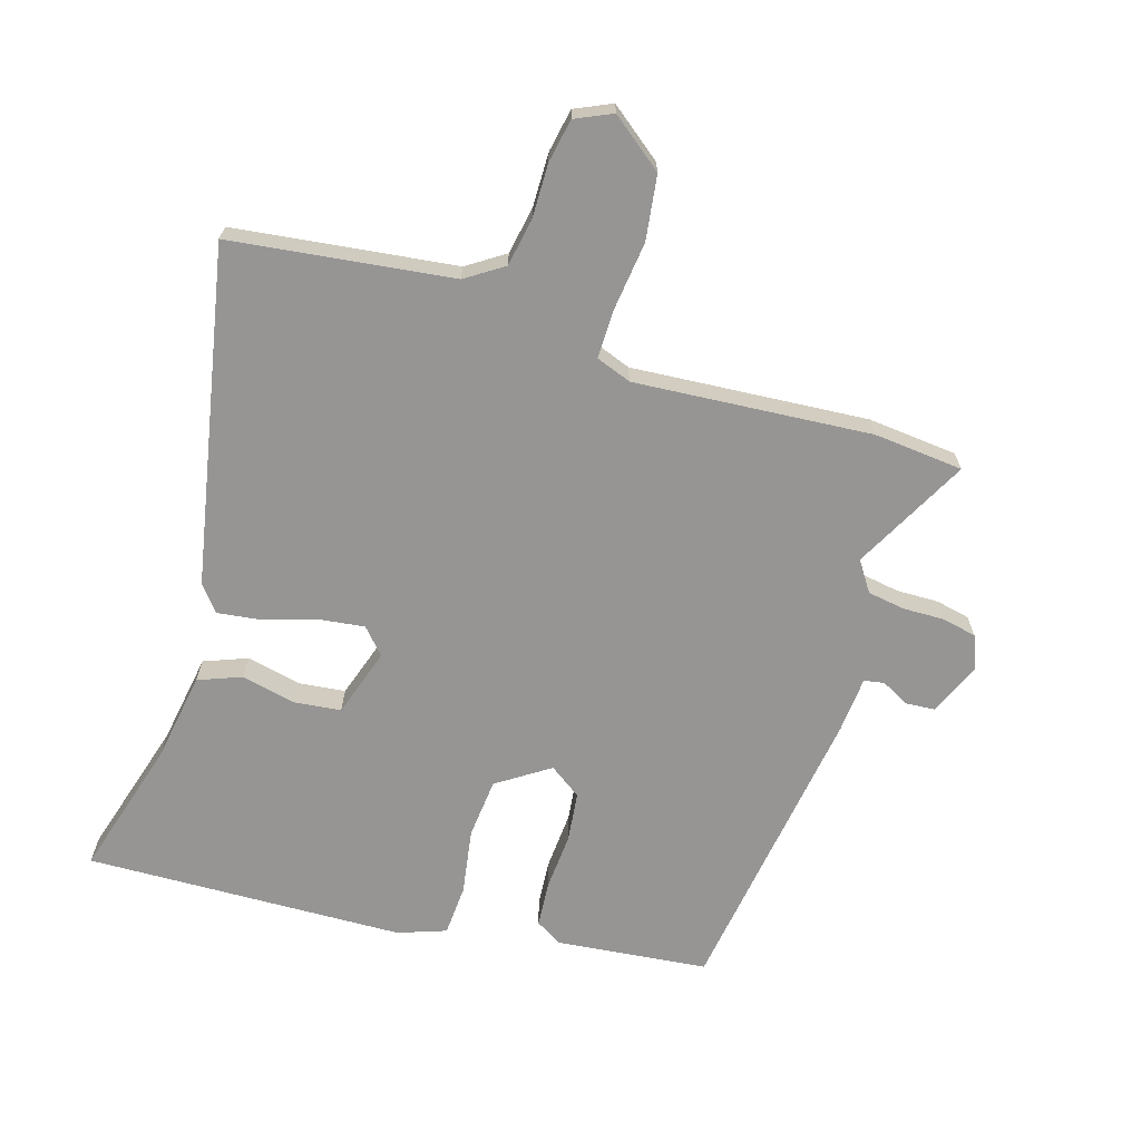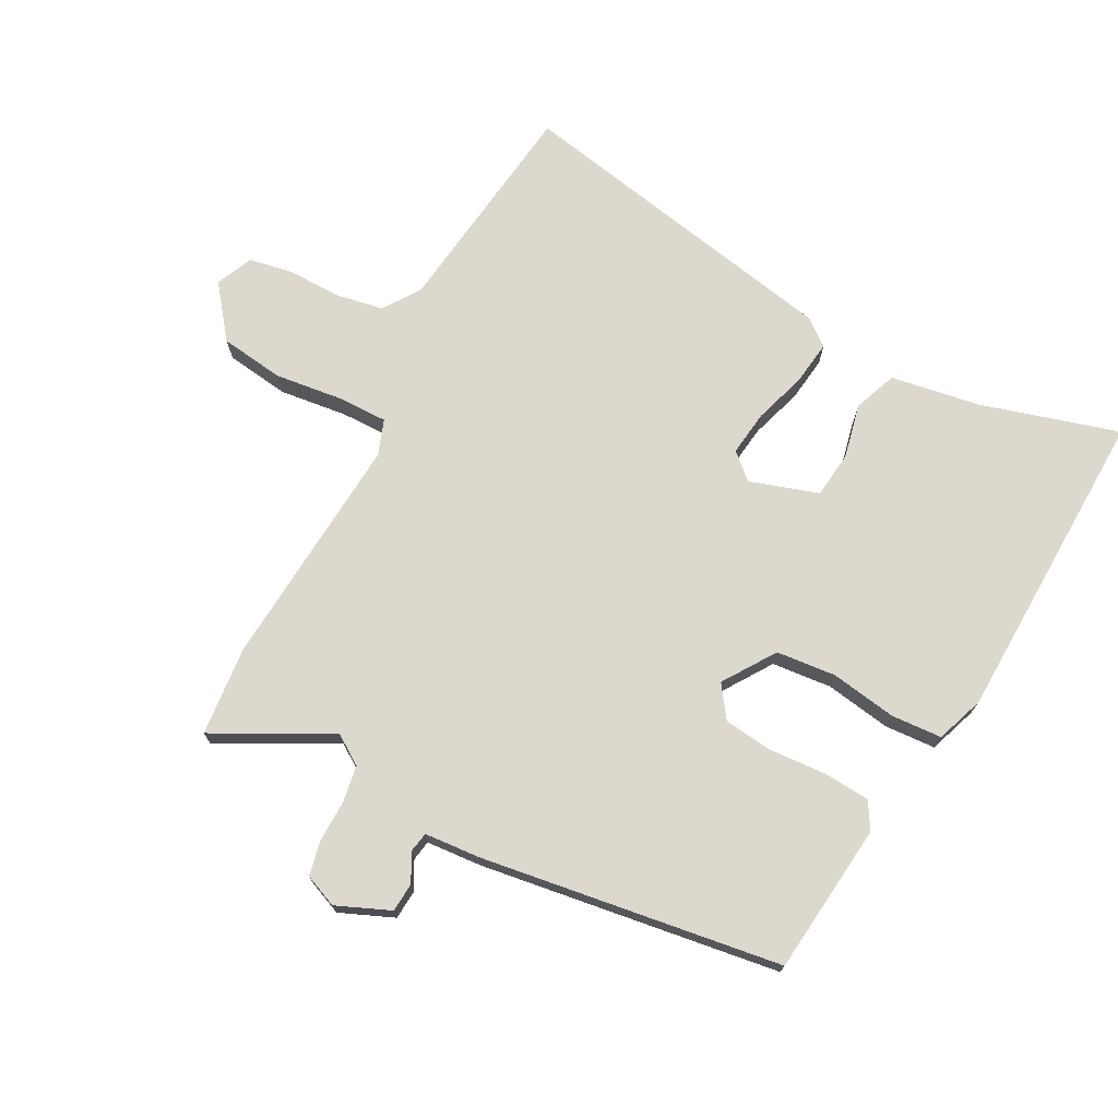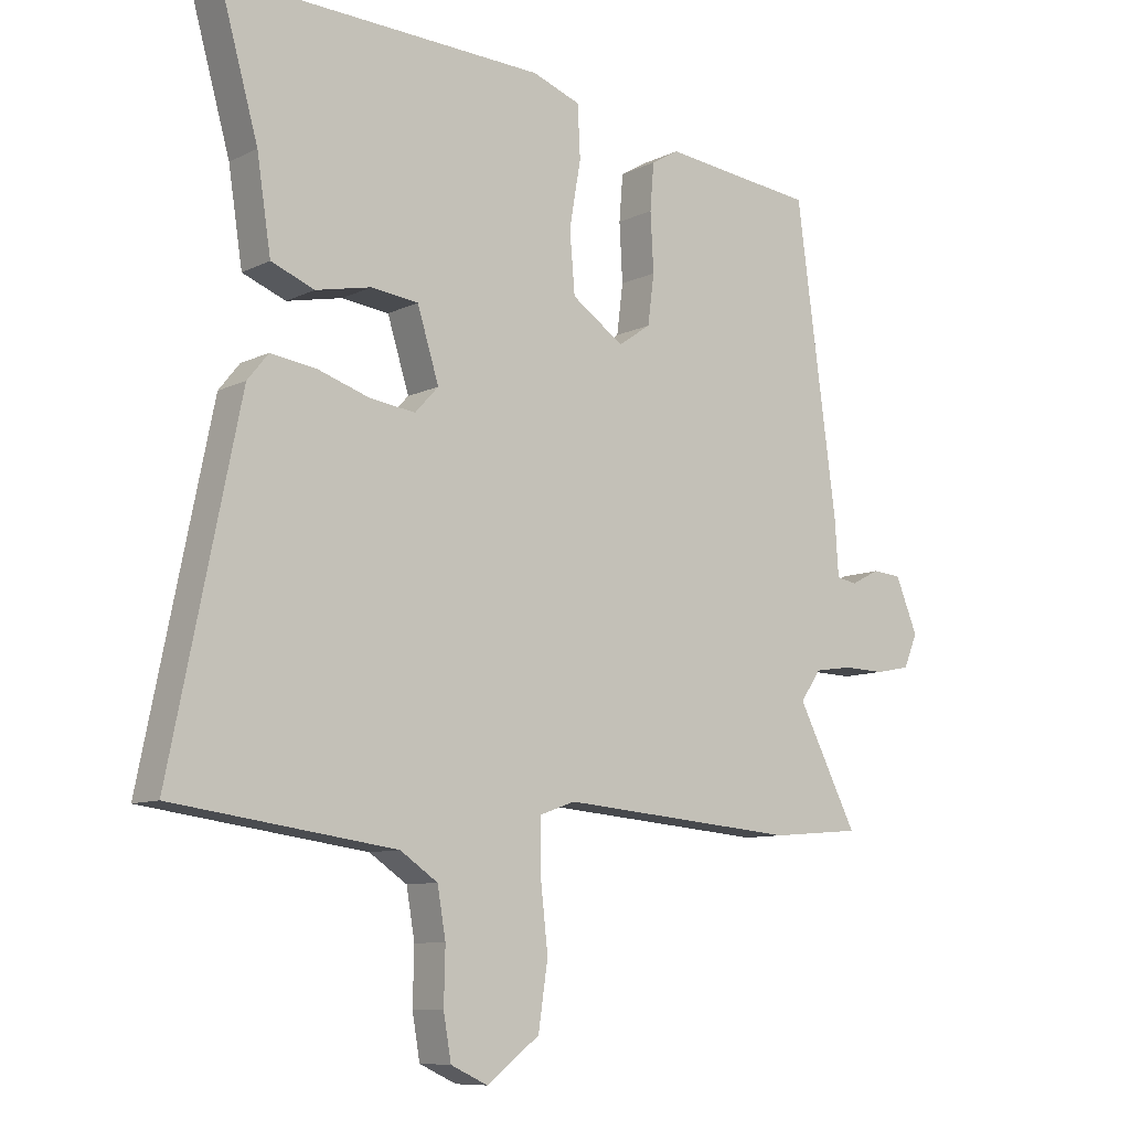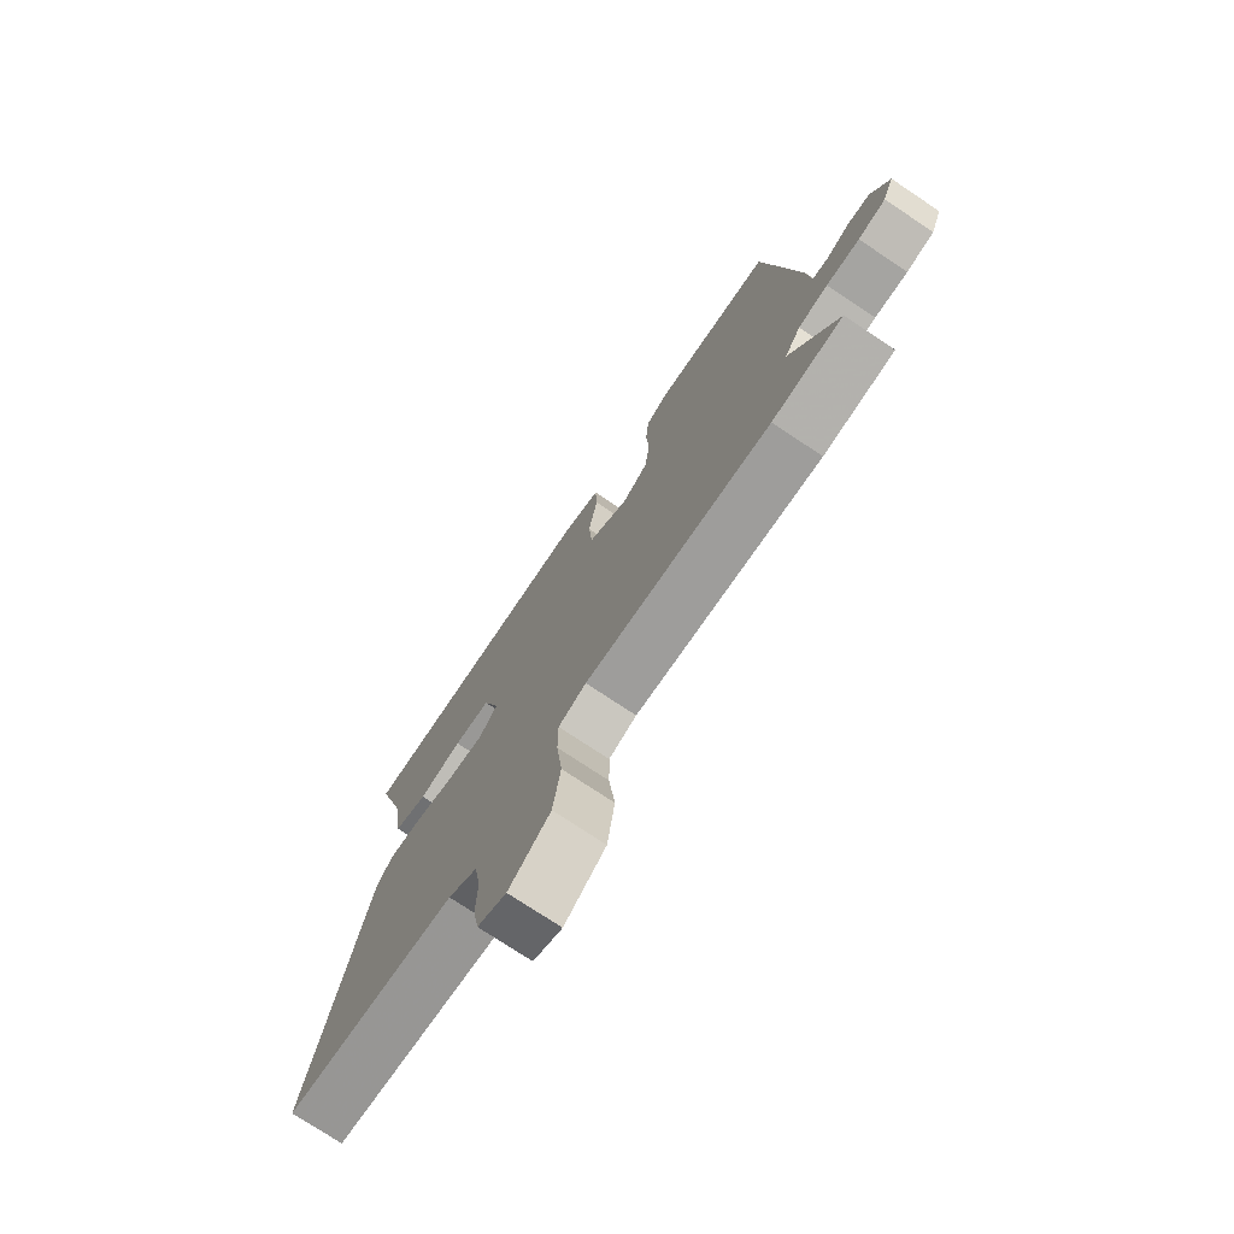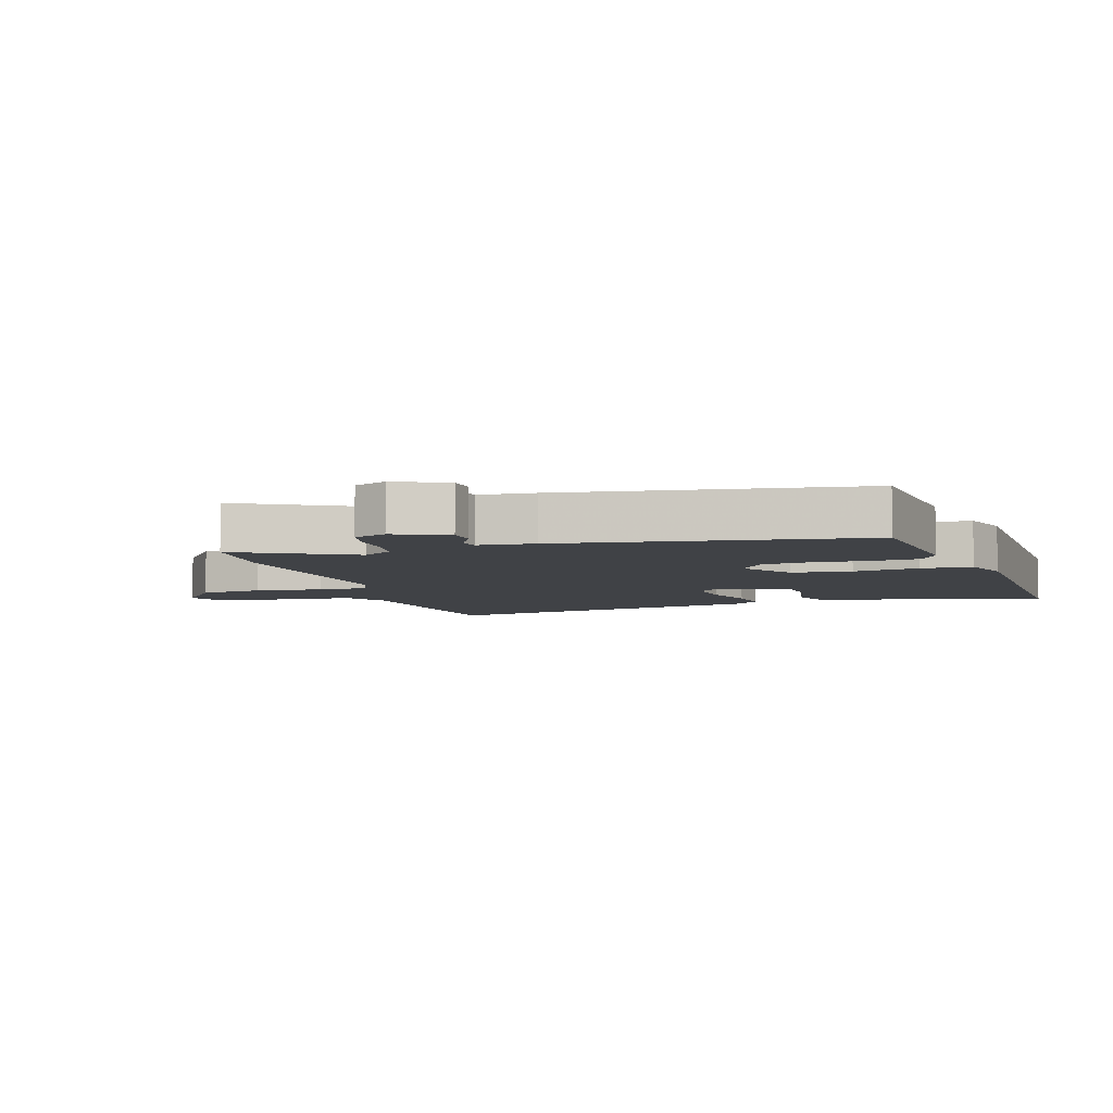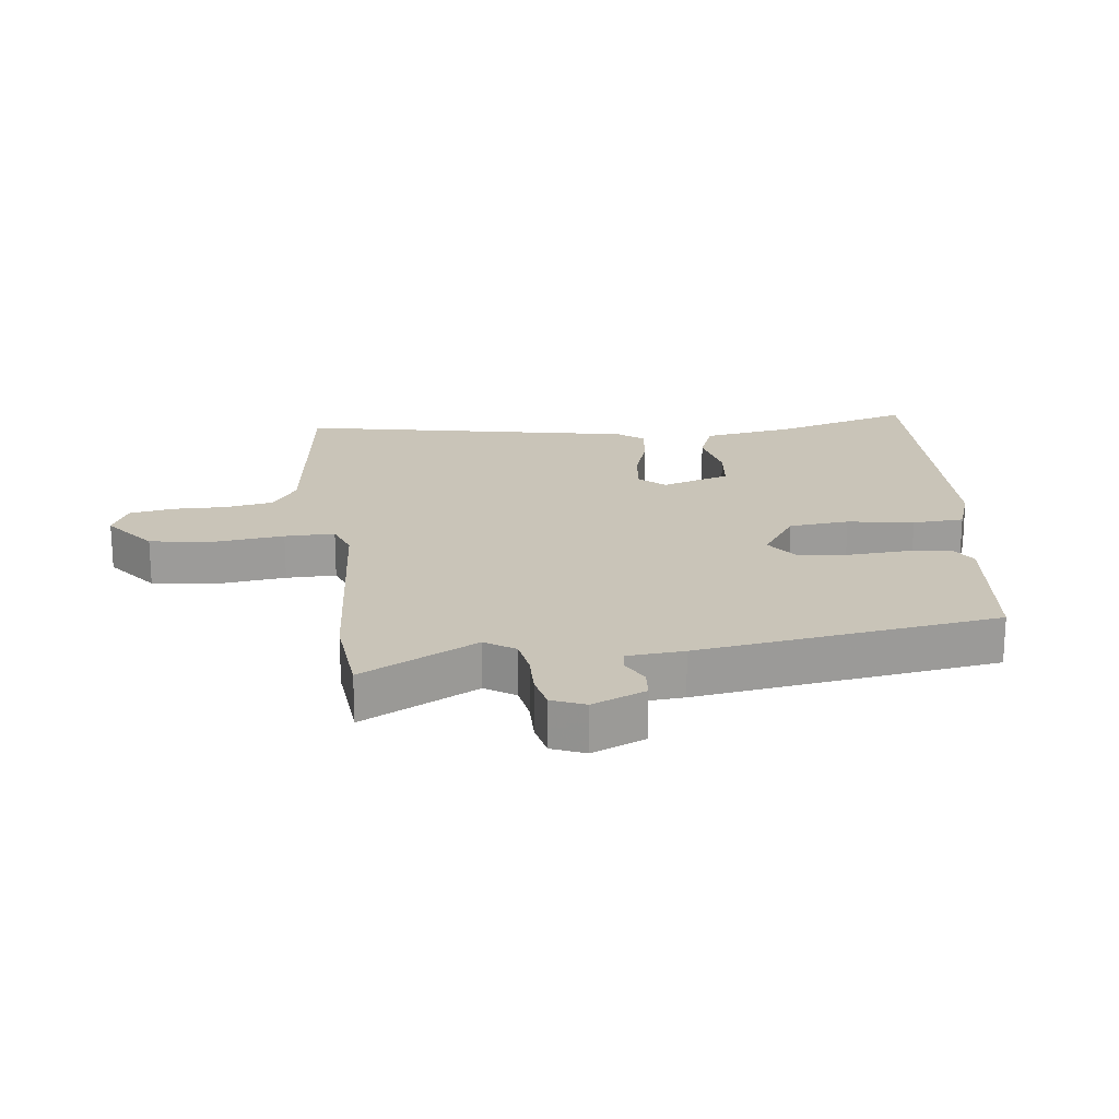
<metadata>
{"format":"obj","ext":"obj","renderer":"f3d","projection":"perspective","resolution":1024,"background":"white","views":[{"elev":-67.5,"azim":162.4,"up":"+Y"},{"elev":72.6,"azim":-62.7,"up":"+Y"},{"elev":-9.1,"azim":142.0,"up":"+Z"},{"elev":-75.0,"azim":-123.7,"up":"+Z"},{"elev":-6.1,"azim":-73.7,"up":"+Y"},{"elev":20.2,"azim":-97.6,"up":"+Y"}]}
</metadata>
<code>
v -0.484 0.07 0.444
v -0.244 0.07 0.472
v -0.201 0.07 0.447
v -0.195 0.07 0.374
v -0.2 0.07 0.283
v -0.19 0.07 0.205
v -0.139 0.07 0.17
v -0.057 0.07 0.226
v -0.049 0.07 0.321
v -0.067 0.07 0.425
v -0.063 0.07 0.506
v 0.013 0.07 0.534
v 0.519 0.07 0.554
v 0.458 0.07 0.336
v 0.436 0.07 0.192
v 0.368 0.07 0.165
v 0.281 0.07 0.183
v 0.207 0.07 0.174
v 0.173 0.07 0.065
v 0.21 0.07 0.025
v 0.282 0.07 0.035
v 0.364 0.07 0.062
v 0.435 0.07 0.072
v 0.468 0.07 0.031
v 0.577 0.07 -0.5
v 0.227 0.07 -0.548
v 0.168 0.07 -0.588
v 0.155 0.07 -0.664
v 0.157 0.07 -0.75
v 0.145 0.07 -0.819
v 0.087 0.07 -0.846
v 0.004 0.07 -0.783
v -0.011 0.07 -0.681
v 0.001 0.07 -0.573
v 0.001 0.07 -0.494
v -0.055 0.07 -0.474
v -0.43 0.07 -0.506
v -0.572 0.07 -0.494
v -0.478 0.07 -0.31
v -0.51 0.07 -0.263
v -0.569 0.07 -0.254
v -0.635 0.07 -0.256
v -0.69 0.07 -0.245
v -0.712 0.07 -0.193
v -0.677 0.07 -0.108
v -0.631 0.07 -0.104
v -0.586 0.07 -0.127
v -0.554 0.07 -0.121
v -0.548 0.07 -0.032
v -0.484 0 0.444
v -0.244 0 0.472
v -0.201 0 0.447
v -0.195 0 0.374
v -0.2 0 0.283
v -0.19 0 0.205
v -0.139 0 0.17
v -0.057 0 0.226
v -0.049 0 0.321
v -0.067 0 0.425
v -0.063 0 0.506
v 0.013 0 0.534
v 0.519 0 0.554
v 0.458 0 0.336
v 0.436 0 0.192
v 0.368 0 0.165
v 0.281 0 0.183
v 0.207 0 0.174
v 0.173 0 0.065
v 0.21 0 0.025
v 0.282 0 0.035
v 0.364 0 0.062
v 0.435 0 0.072
v 0.468 0 0.031
v 0.577 0 -0.5
v 0.227 0 -0.548
v 0.168 0 -0.588
v 0.155 0 -0.664
v 0.157 0 -0.75
v 0.145 0 -0.819
v 0.087 0 -0.846
v 0.004 0 -0.783
v -0.011 0 -0.681
v 0.001 0 -0.573
v 0.001 0 -0.494
v -0.055 0 -0.474
v -0.43 0 -0.506
v -0.572 0 -0.494
v -0.478 0 -0.31
v -0.51 0 -0.263
v -0.569 0 -0.254
v -0.635 0 -0.256
v -0.69 0 -0.245
v -0.712 0 -0.193
v -0.677 0 -0.108
v -0.631 0 -0.104
v -0.586 0 -0.127
v -0.554 0 -0.121
v -0.548 0 -0.032
f 3 4 5
f 2 3 5
f 1 2 5
f 49 1 5
f 48 49 5
f 45 46 47
f 44 45 47
f 43 44 47
f 42 43 47
f 41 42 47
f 40 41 47 48
f 48 5 6
f 40 48 6
f 39 40 6
f 39 6 7
f 38 39 7
f 37 38 7
f 36 37 7
f 32 33 34
f 31 32 34
f 30 31 34
f 29 30 34
f 28 29 34
f 27 28 34 35
f 26 27 35
f 26 35 36
f 25 26 36
f 24 25 36
f 23 24 36
f 22 23 36
f 21 22 36
f 14 15 16 17
f 14 17 18
f 13 14 18
f 12 13 18
f 11 12 18
f 10 11 18
f 9 10 18
f 8 9 18 19
f 8 19 20
f 7 8 20
f 36 7 20
f 20 21 36
f 54 53 52
f 54 52 51
f 54 51 50
f 54 50 98
f 54 98 97
f 96 95 94
f 96 94 93
f 96 93 92
f 96 92 91
f 96 91 90
f 97 96 90 89
f 55 54 97
f 55 97 89
f 55 89 88
f 56 55 88
f 56 88 87
f 56 87 86
f 56 86 85
f 83 82 81
f 83 81 80
f 83 80 79
f 83 79 78
f 83 78 77
f 84 83 77 76
f 84 76 75
f 85 84 75
f 85 75 74
f 85 74 73
f 85 73 72
f 85 72 71
f 85 71 70
f 66 65 64 63
f 67 66 63
f 67 63 62
f 67 62 61
f 67 61 60
f 67 60 59
f 67 59 58
f 68 67 58 57
f 69 68 57
f 69 57 56
f 69 56 85
f 85 70 69
f 1 50 51 2
f 2 51 52 3
f 3 52 53 4
f 4 53 54 5
f 5 54 55 6
f 6 55 56 7
f 7 56 57 8
f 8 57 58 9
f 9 58 59 10
f 10 59 60 11
f 11 60 61 12
f 12 61 62 13
f 13 62 63 14
f 14 63 64 15
f 15 64 65 16
f 16 65 66 17
f 17 66 67 18
f 18 67 68 19
f 19 68 69 20
f 20 69 70 21
f 21 70 71 22
f 22 71 72 23
f 23 72 73 24
f 24 73 74 25
f 25 74 75 26
f 26 75 76 27
f 27 76 77 28
f 28 77 78 29
f 29 78 79 30
f 30 79 80 31
f 31 80 81 32
f 32 81 82 33
f 33 82 83 34
f 34 83 84 35
f 35 84 85 36
f 36 85 86 37
f 37 86 87 38
f 38 87 88 39
f 39 88 89 40
f 40 89 90 41
f 41 90 91 42
f 42 91 92 43
f 43 92 93 44
f 44 93 94 45
f 45 94 95 46
f 46 95 96 47
f 47 96 97 48
f 48 97 98 49
f 49 98 50 1

</code>
